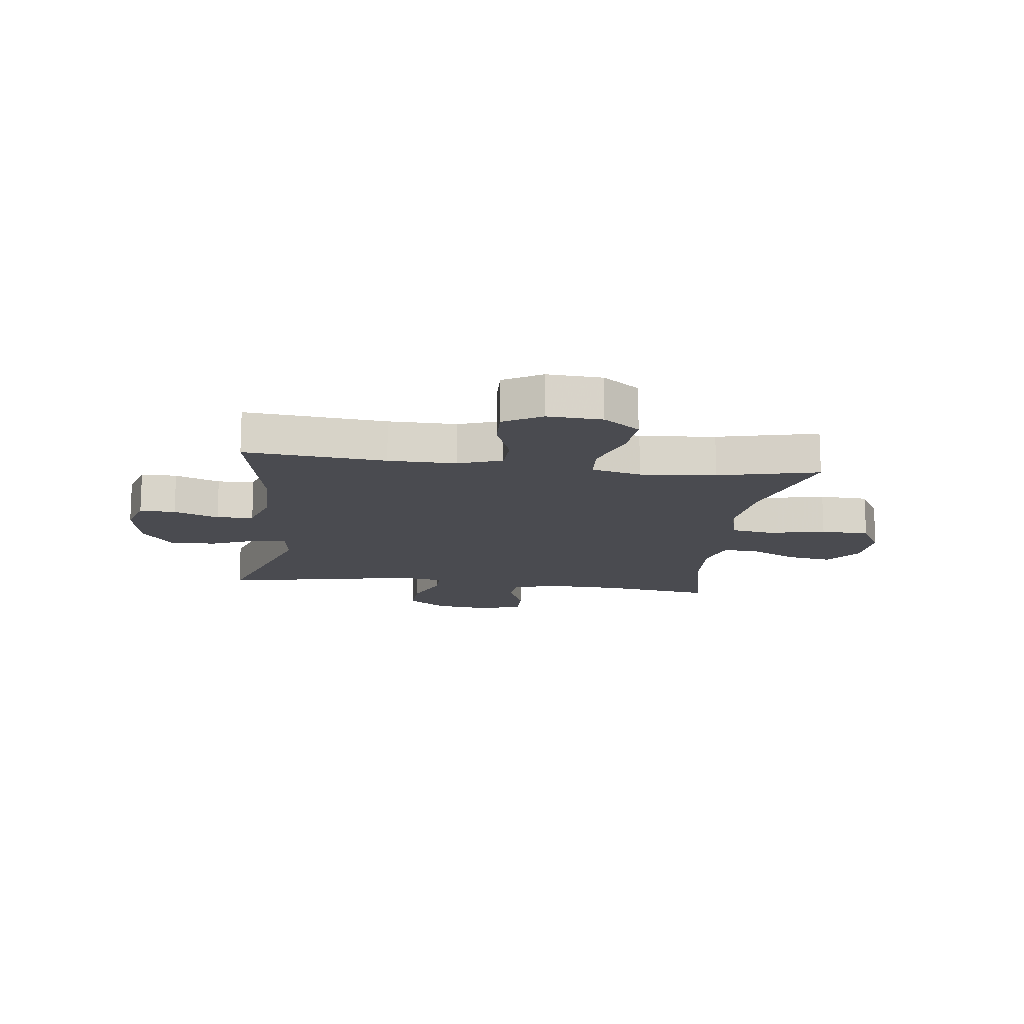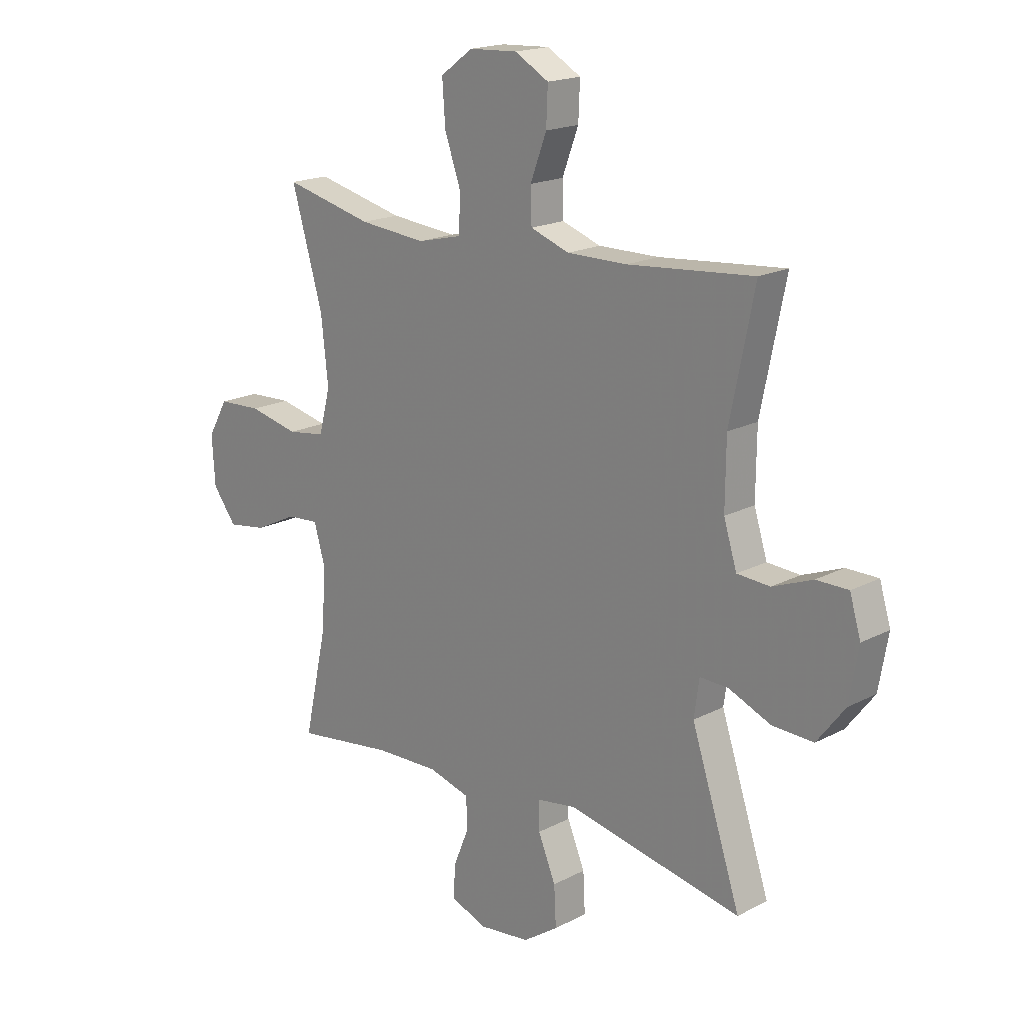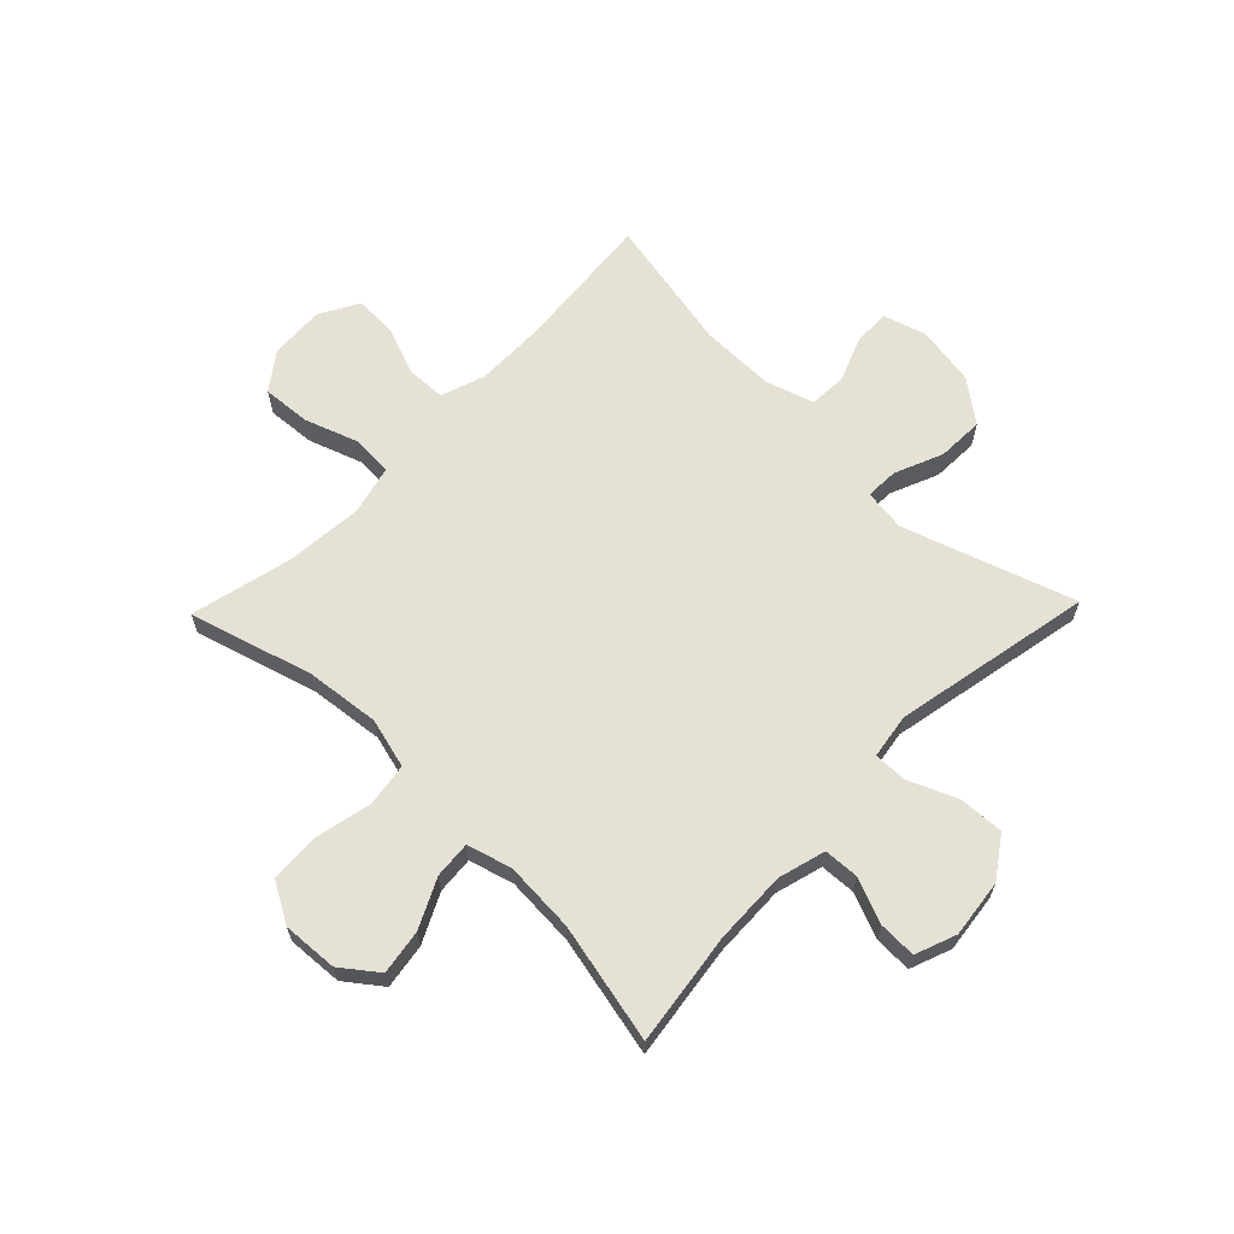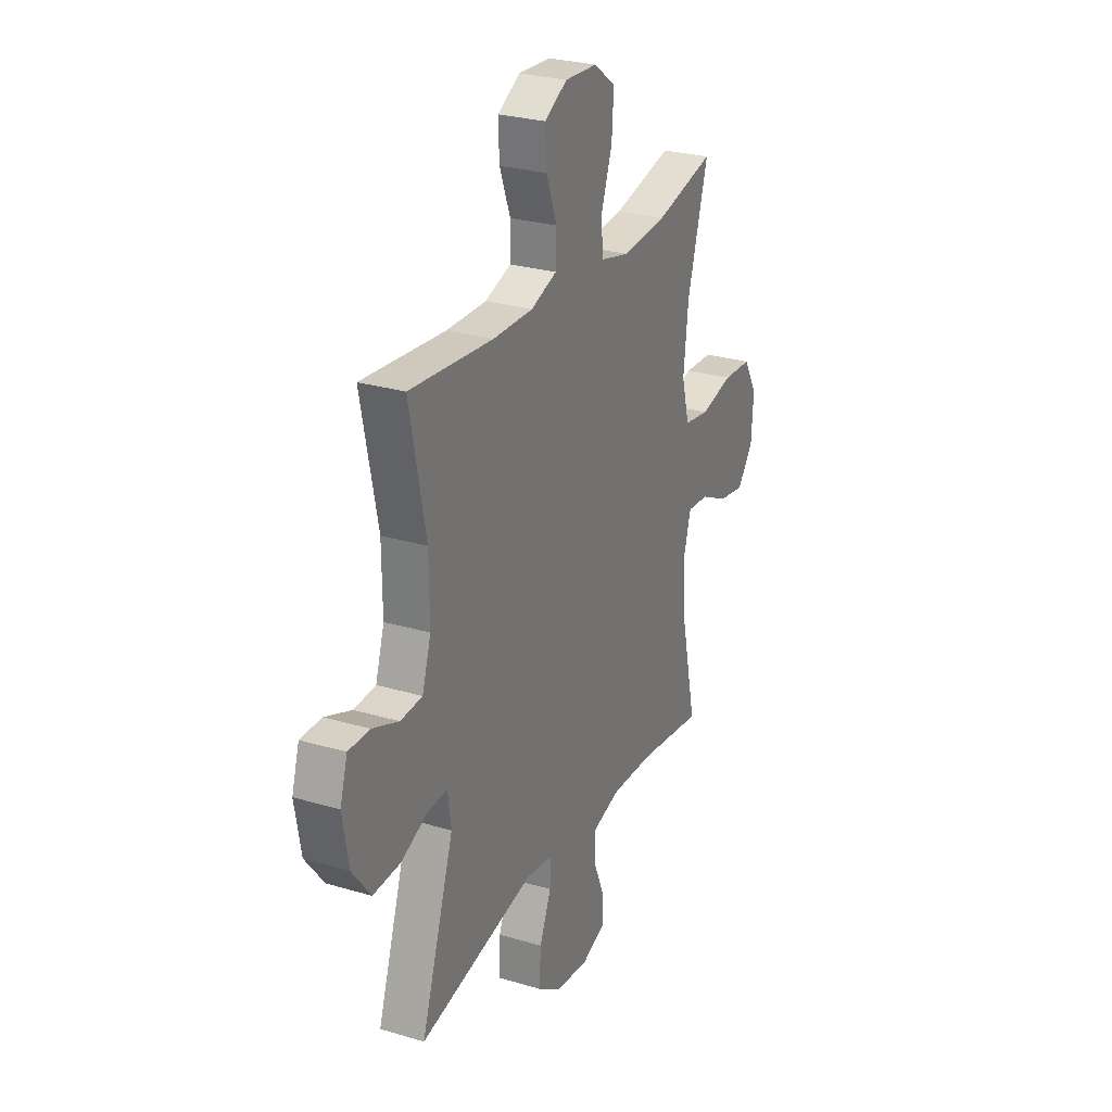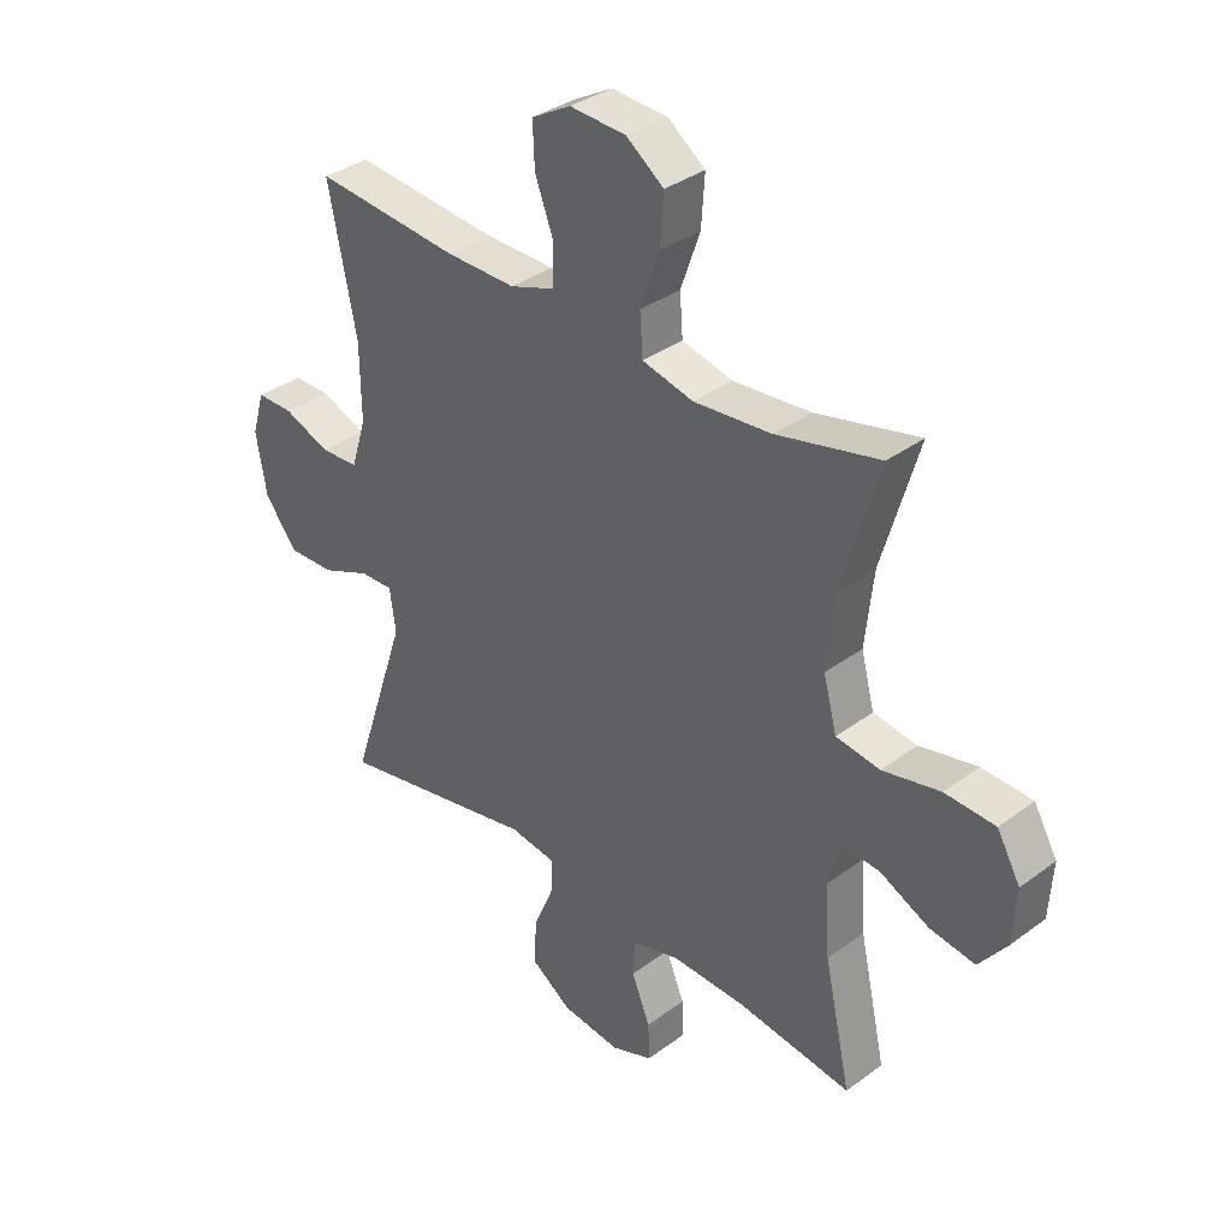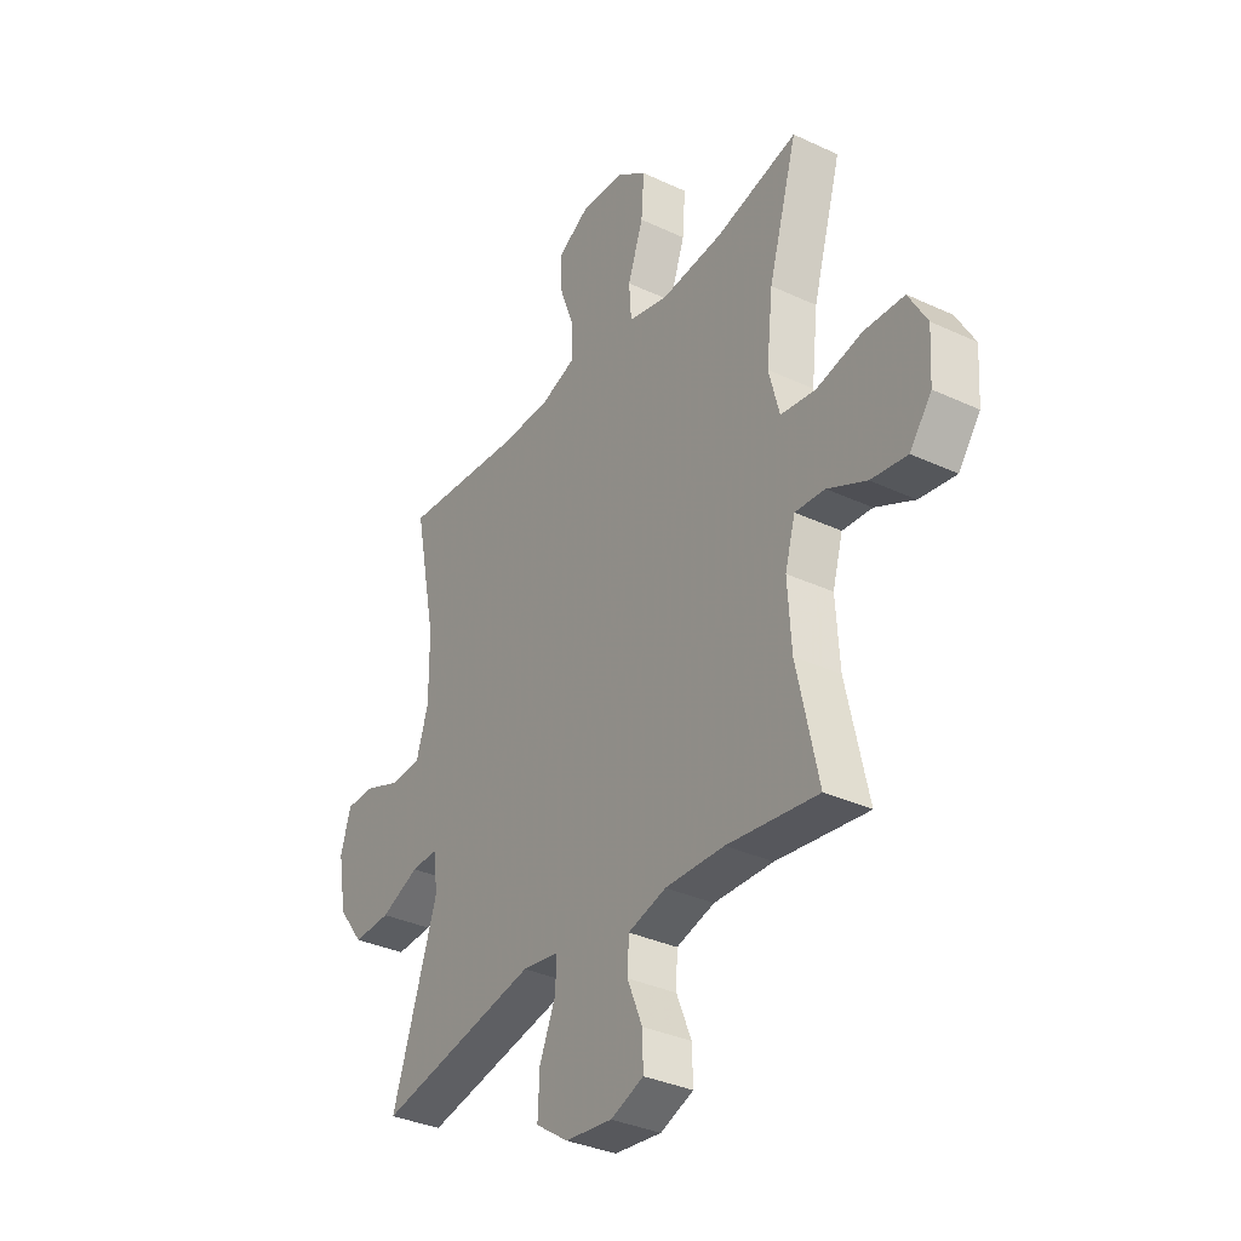
<metadata>
{"format":"obj","ext":"obj","renderer":"f3d","projection":"perspective","resolution":1024,"background":"white","views":[{"elev":-14.4,"azim":-7.3,"up":"+Y"},{"elev":18.3,"azim":-135.3,"up":"+Z"},{"elev":64.5,"azim":134.1,"up":"+Y"},{"elev":27.0,"azim":-65.2,"up":"+Z"},{"elev":35.3,"azim":45.6,"up":"+Z"},{"elev":-34.3,"azim":57.8,"up":"+Z"}]}
</metadata>
<code>
v -0.5 0.07 0.5
v -0.252 0.07 0.478
v -0.133 0.07 0.477
v -0.056 0.07 0.504
v -0.054 0.07 0.571
v -0.086 0.07 0.656
v -0.089 0.07 0.729
v -0.022 0.07 0.767
v 0.074 0.07 0.762
v 0.138 0.07 0.715
v 0.132 0.07 0.631
v 0.099 0.07 0.537
v 0.104 0.07 0.467
v 0.191 0.07 0.446
v 0.324 0.07 0.458
v 0.5 0.07 0.5
v 0.438 0.07 0.286
v 0.424 0.07 0.158
v 0.447 0.07 0.071
v 0.522 0.07 0.06
v 0.621 0.07 0.082
v 0.707 0.07 0.078
v 0.747 0.07 0.008
v 0.741 0.07 -0.088
v 0.694 0.07 -0.15
v 0.616 0.07 -0.138
v 0.532 0.07 -0.097
v 0.468 0.07 -0.092
v 0.446 0.07 -0.169
v 0.454 0.07 -0.292
v 0.5 0.07 -0.5
v 0.304 0.07 -0.473
v 0.177 0.07 -0.469
v 0.095 0.07 -0.492
v 0.092 0.07 -0.553
v 0.124 0.07 -0.631
v 0.126 0.07 -0.696
v 0.055 0.07 -0.723
v -0.046 0.07 -0.711
v -0.116 0.07 -0.663
v -0.112 0.07 -0.584
v -0.077 0.07 -0.501
v -0.076 0.07 -0.443
v -0.154 0.07 -0.431
v -0.5 0.07 -0.5
v -0.402 0.07 -0.204
v -0.412 0.07 -0.131
v -0.469 0.07 -0.133
v -0.552 0.07 -0.168
v -0.633 0.07 -0.171
v -0.688 0.07 -0.099
v -0.706 0.07 0.005
v -0.684 0.07 0.078
v -0.621 0.07 0.078
v -0.542 0.07 0.047
v -0.477 0.07 0.051
v -0.451 0.07 0.134
v -0.452 0.07 0.263
v -0.5 0 0.5
v -0.252 0 0.478
v -0.133 0 0.477
v -0.056 0 0.504
v -0.054 0 0.571
v -0.086 0 0.656
v -0.089 0 0.729
v -0.022 0 0.767
v 0.074 0 0.762
v 0.138 0 0.715
v 0.132 0 0.631
v 0.099 0 0.537
v 0.104 0 0.467
v 0.191 0 0.446
v 0.324 0 0.458
v 0.5 0 0.5
v 0.438 0 0.286
v 0.424 0 0.158
v 0.447 0 0.071
v 0.522 0 0.06
v 0.621 0 0.082
v 0.707 0 0.078
v 0.747 0 0.008
v 0.741 0 -0.088
v 0.694 0 -0.15
v 0.616 0 -0.138
v 0.532 0 -0.097
v 0.468 0 -0.092
v 0.446 0 -0.169
v 0.454 0 -0.292
v 0.5 0 -0.5
v 0.304 0 -0.473
v 0.177 0 -0.469
v 0.095 0 -0.492
v 0.092 0 -0.553
v 0.124 0 -0.631
v 0.126 0 -0.696
v 0.055 0 -0.723
v -0.046 0 -0.711
v -0.116 0 -0.663
v -0.112 0 -0.584
v -0.077 0 -0.501
v -0.076 0 -0.443
v -0.154 0 -0.431
v -0.5 0 -0.5
v -0.402 0 -0.204
v -0.412 0 -0.131
v -0.469 0 -0.133
v -0.552 0 -0.168
v -0.633 0 -0.171
v -0.688 0 -0.099
v -0.706 0 0.005
v -0.684 0 0.078
v -0.621 0 0.078
v -0.542 0 0.047
v -0.477 0 0.051
v -0.451 0 0.134
v -0.452 0 0.263
f 52 53 54 55
f 52 55 56
f 51 52 56
f 48 49 50 51
f 47 48 51 56
f 44 45 46
f 43 44 46 47
f 39 40 41 42
f 39 42 43
f 38 39 43
f 35 36 37 38
f 34 35 38 43
f 33 34 43 47
f 30 31 32
f 29 30 32 33
f 28 29 33 47
f 24 25 26 27
f 24 27 28
f 23 24 28
f 20 21 22 23
f 19 20 23 28
f 18 19 28 47
f 15 16 17
f 14 15 17 18
f 13 14 18 47
f 9 10 11 12
f 5 6 7 8
f 4 5 8 9
f 58 1 2
f 57 58 2 3
f 4 9 12 13
f 13 47 56 57
f 3 4 13 57
f 113 112 111 110
f 114 113 110
f 114 110 109
f 109 108 107 106
f 114 109 106 105
f 104 103 102
f 105 104 102 101
f 100 99 98 97
f 101 100 97
f 101 97 96
f 96 95 94 93
f 101 96 93 92
f 105 101 92 91
f 90 89 88
f 91 90 88 87
f 105 91 87 86
f 85 84 83 82
f 86 85 82
f 86 82 81
f 81 80 79 78
f 86 81 78 77
f 105 86 77 76
f 75 74 73
f 76 75 73 72
f 105 76 72 71
f 70 69 68 67
f 66 65 64 63
f 67 66 63 62
f 60 59 116
f 61 60 116 115
f 71 70 67 62
f 115 114 105 71
f 115 71 62 61
f 1 59 60 2
f 2 60 61 3
f 3 61 62 4
f 4 62 63 5
f 5 63 64 6
f 6 64 65 7
f 7 65 66 8
f 8 66 67 9
f 9 67 68 10
f 10 68 69 11
f 11 69 70 12
f 12 70 71 13
f 13 71 72 14
f 14 72 73 15
f 15 73 74 16
f 16 74 75 17
f 17 75 76 18
f 18 76 77 19
f 19 77 78 20
f 20 78 79 21
f 21 79 80 22
f 22 80 81 23
f 23 81 82 24
f 24 82 83 25
f 25 83 84 26
f 26 84 85 27
f 27 85 86 28
f 28 86 87 29
f 29 87 88 30
f 30 88 89 31
f 31 89 90 32
f 32 90 91 33
f 33 91 92 34
f 34 92 93 35
f 35 93 94 36
f 36 94 95 37
f 37 95 96 38
f 38 96 97 39
f 39 97 98 40
f 40 98 99 41
f 41 99 100 42
f 42 100 101 43
f 43 101 102 44
f 44 102 103 45
f 45 103 104 46
f 46 104 105 47
f 47 105 106 48
f 48 106 107 49
f 49 107 108 50
f 50 108 109 51
f 51 109 110 52
f 52 110 111 53
f 53 111 112 54
f 54 112 113 55
f 55 113 114 56
f 56 114 115 57
f 57 115 116 58
f 58 116 59 1

</code>
